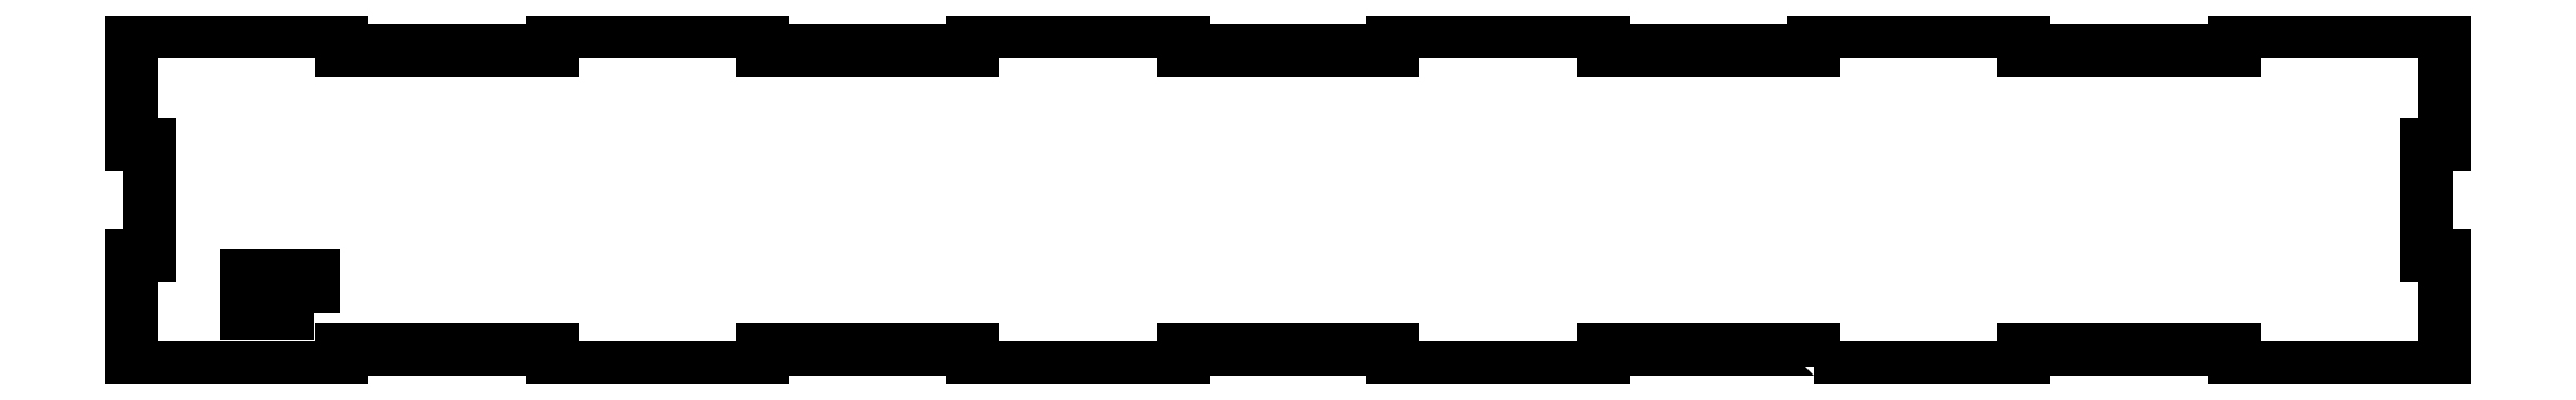
<metadata>
{"format":"dxf","ext":"dxf","renderer":"ezdxf+matplotlib","layout":"modelspace","background":"white","min_lineweight":24,"dpi":150}
</metadata>
<code>
0
SECTION
2
ENTITIES
0
LWPOLYLINE
8
0
90
4
70
1
43
0
10
-160
20
9
10
-160
20
15
10
-171
20
15
10
-171
20
9
0
LWPOLYLINE
8
0
90
52
70
1
43
0
10
86.36
20
0
10
86.36
20
3
10
51.82
20
3
10
51.82
20
0
10
17.27
20
0
10
17.27
20
3
10
-17.27
20
3
10
-17.27
20
0
10
-51.82
20
0
10
-51.82
20
3
10
-86.36
20
3
10
-86.36
20
0
10
-120.9
20
0
10
-120.9
20
3
10
-155.5
20
3
10
-155.5
20
0
10
-190
20
0
10
-190
20
18.33
10
-187
20
18.33
10
-187
20
36.67
10
-190
20
36.67
10
-190
20
55
10
-155.5
20
55
10
-155.5
20
52
10
-120.9
20
52
10
-120.9
20
55
10
-86.36
20
55
10
-86.36
20
52
10
-51.82
20
52
10
-51.82
20
55
10
-17.27
20
55
10
-17.27
20
52
10
17.27
20
52
10
17.27
20
55
10
51.82
20
55
10
51.82
20
52
10
86.36
20
52
10
86.36
20
55
10
120.9
20
55
10
120.9
20
52
10
155.5
20
52
10
155.5
20
55
10
190
20
55
10
190
20
36.67
10
187
20
36.67
10
187
20
18.33
10
190
20
18.33
10
190
20
0
10
155.5
20
0
10
155.5
20
3
10
120.9
20
3
10
120.9
20
0
0
ENDSEC
0
EOF

</code>
